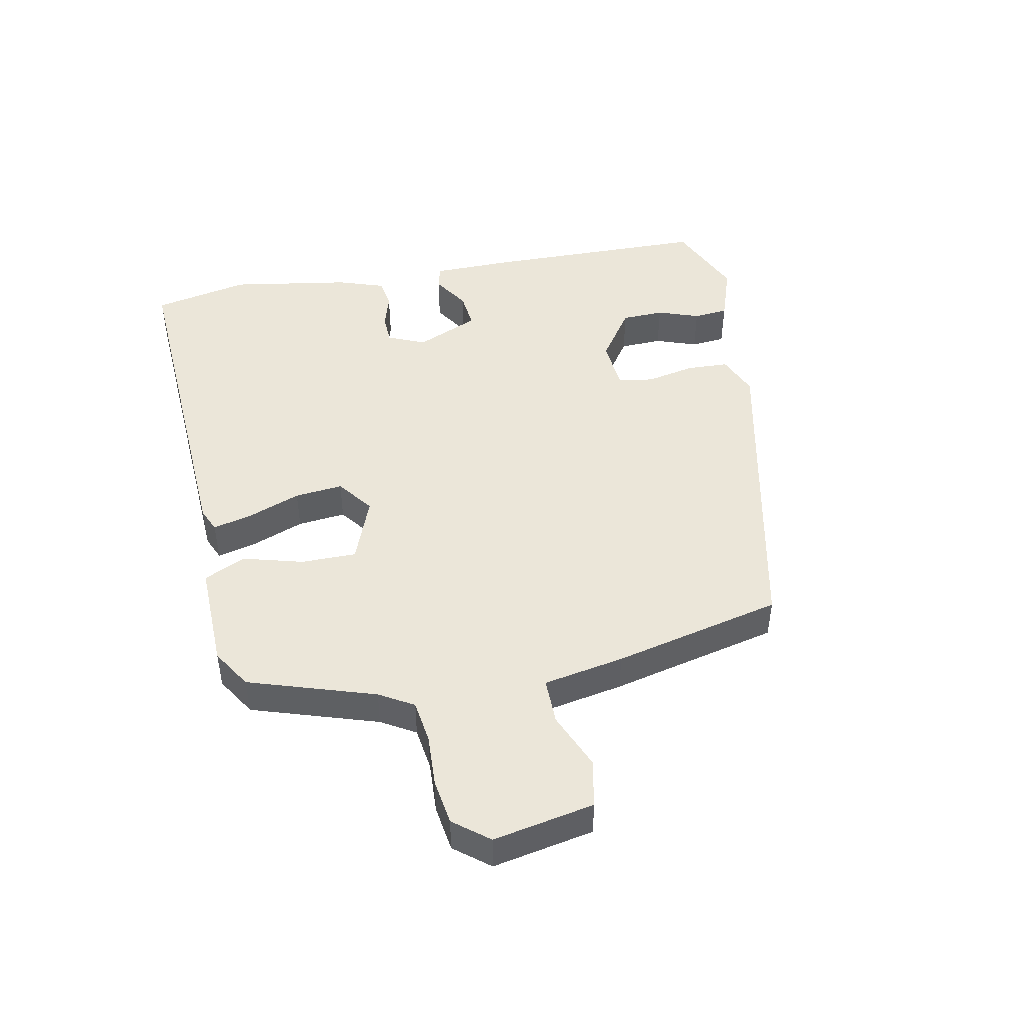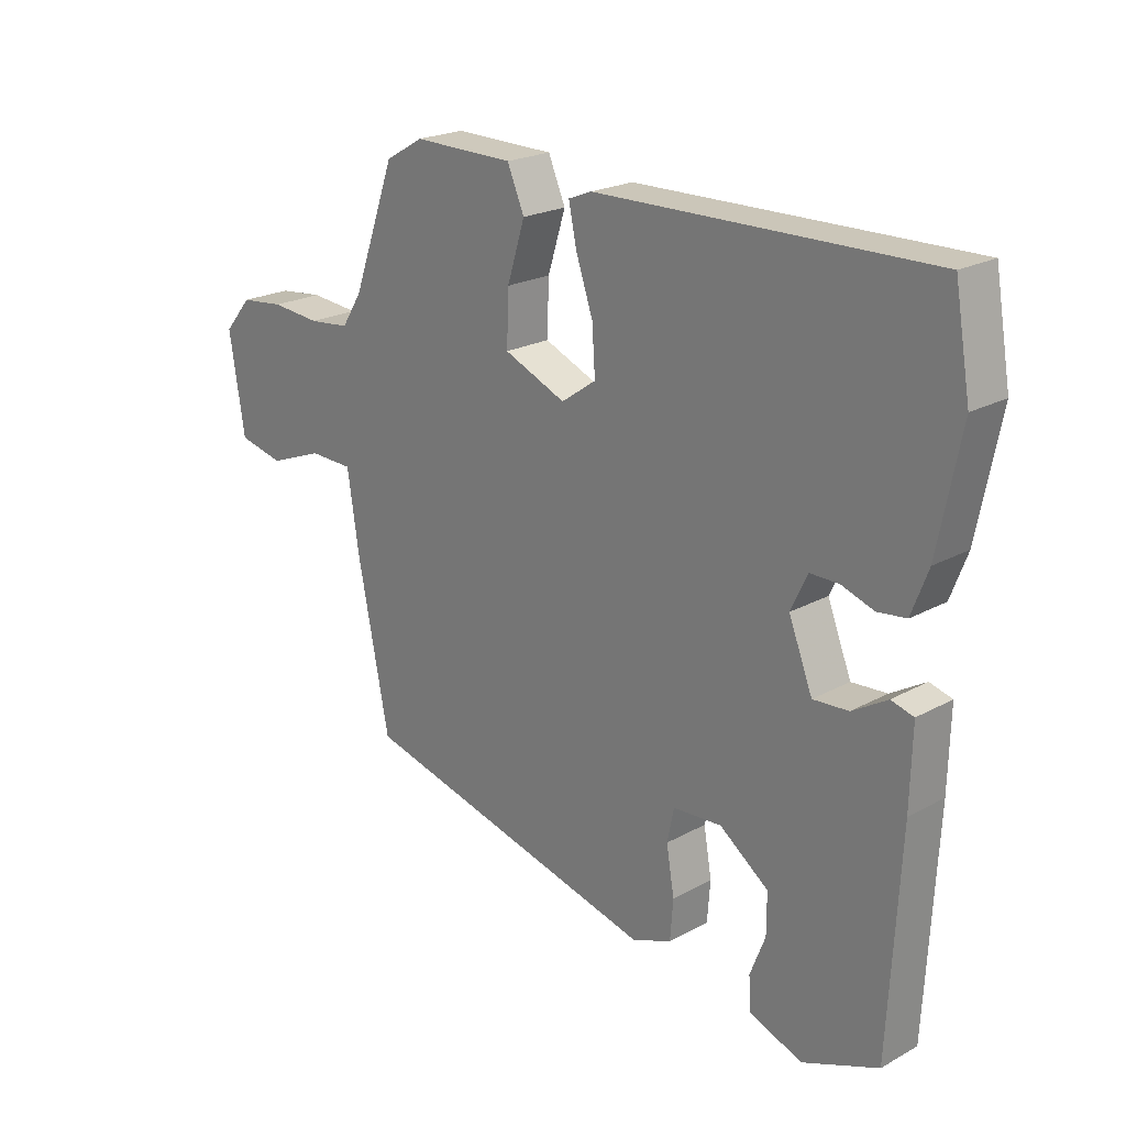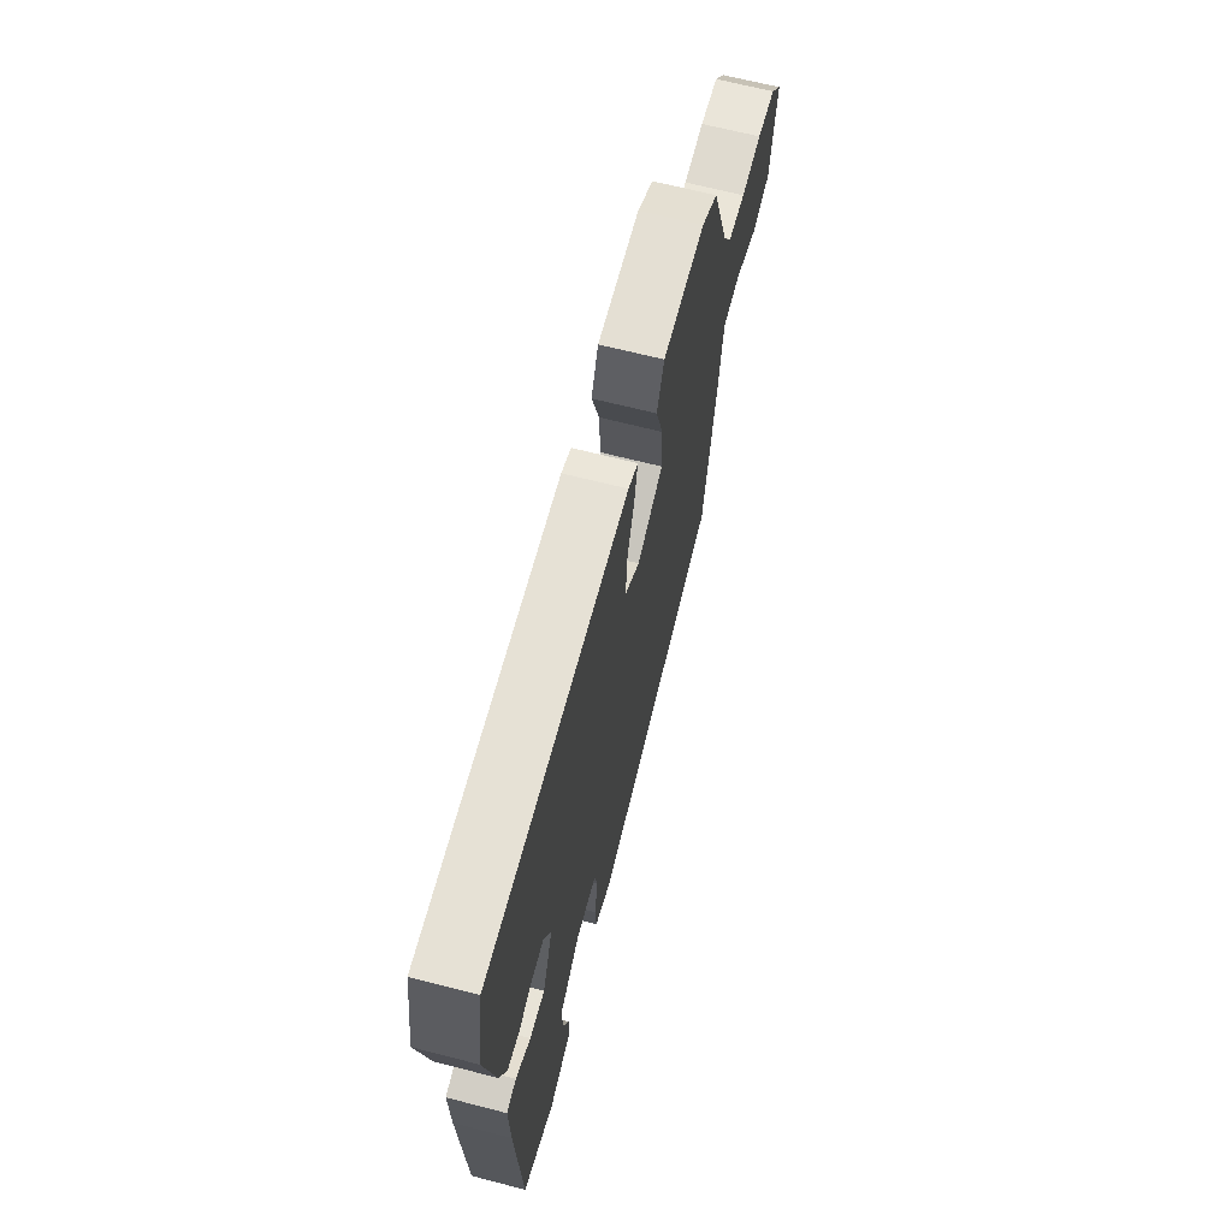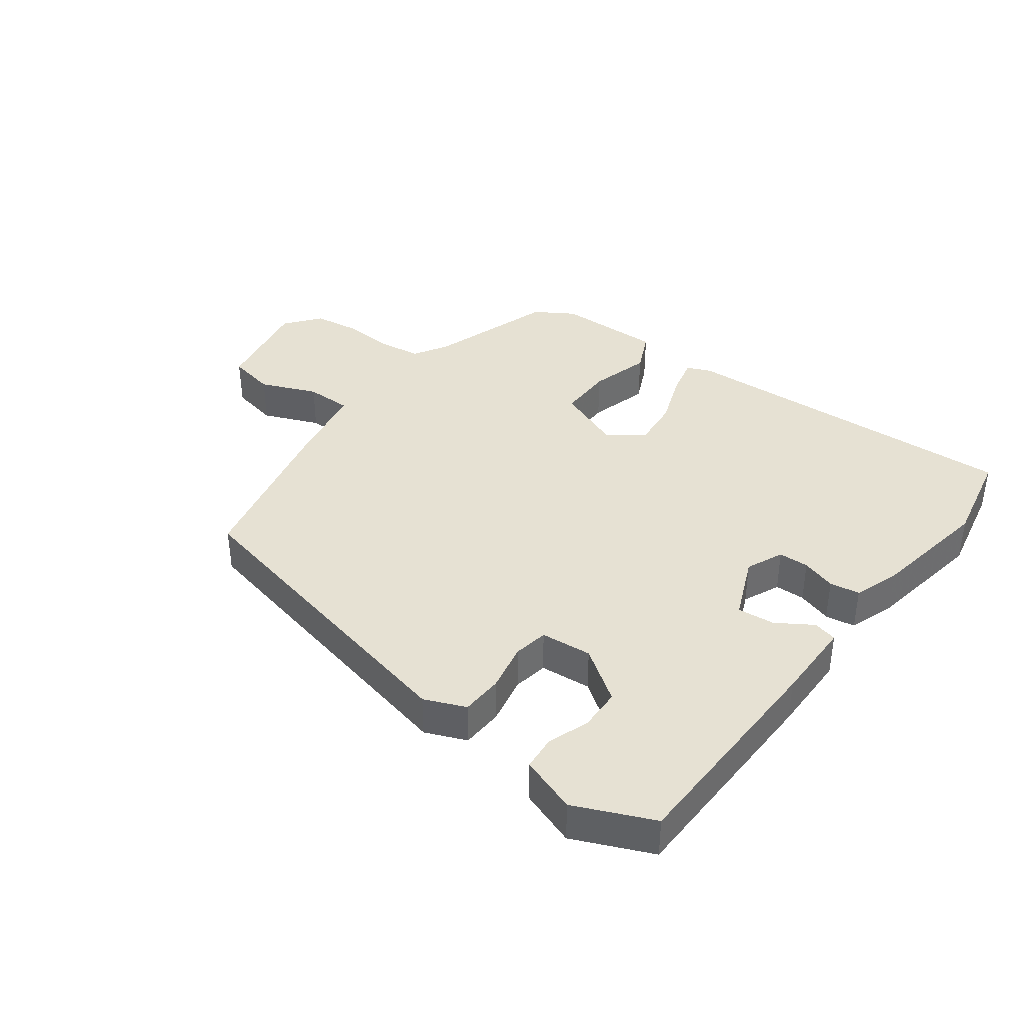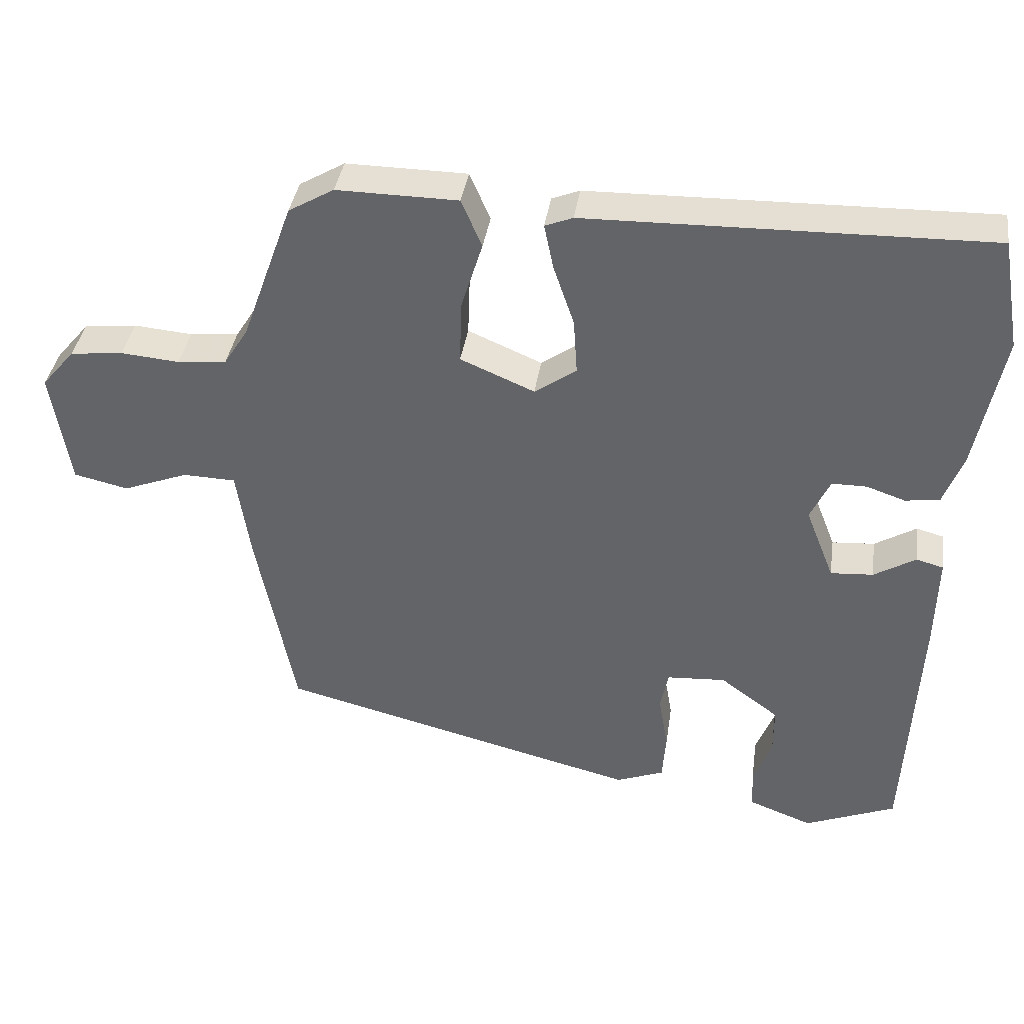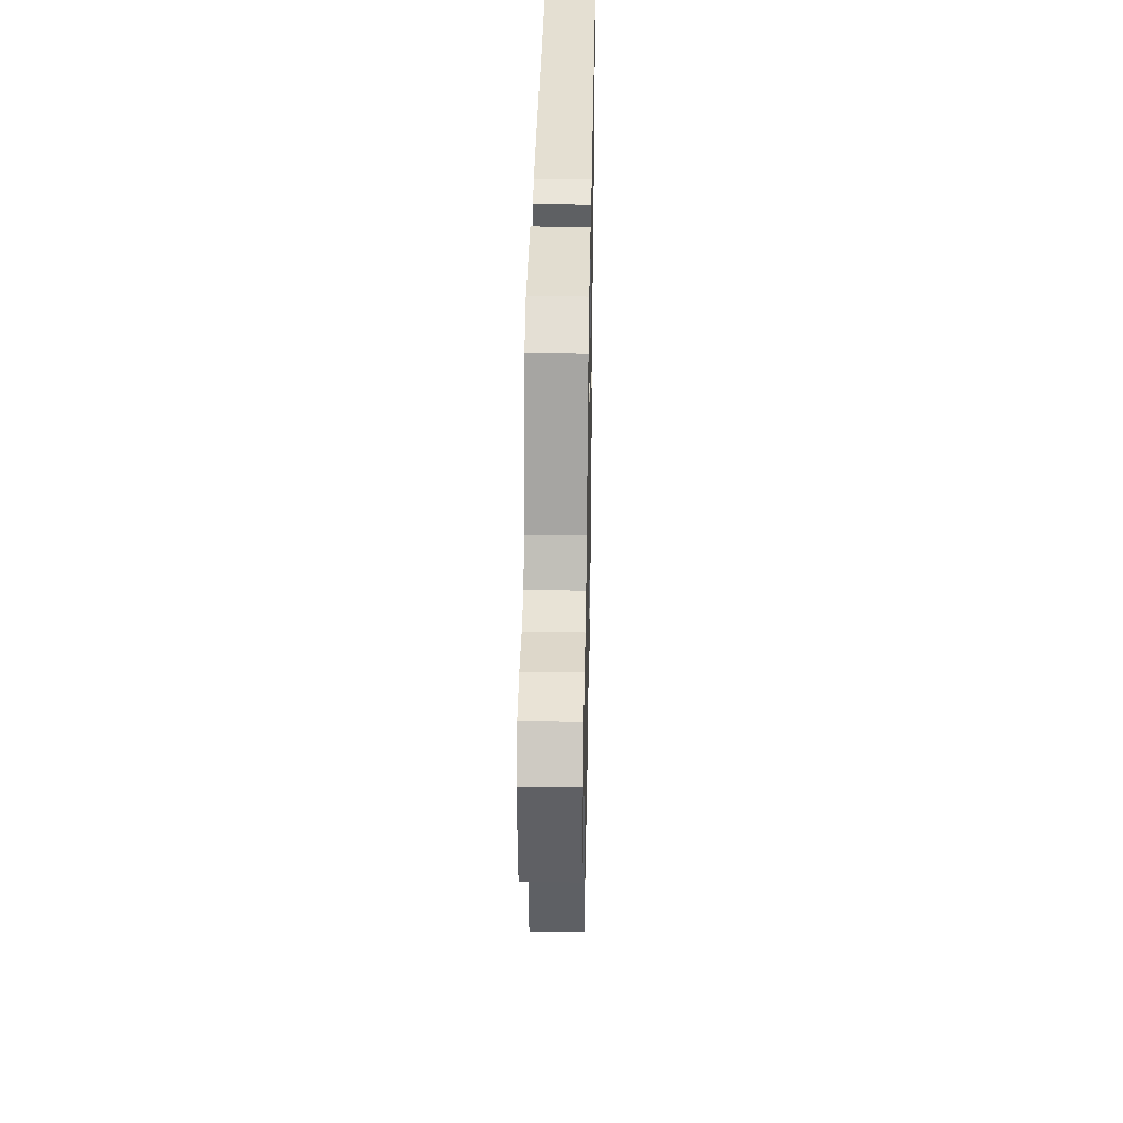
<metadata>
{"format":"obj","ext":"obj","renderer":"f3d","projection":"perspective","resolution":1024,"background":"white","views":[{"elev":46.8,"azim":76.8,"up":"+Y"},{"elev":21.8,"azim":-133.9,"up":"+Z"},{"elev":65.7,"azim":-75.4,"up":"+Z"},{"elev":38.9,"azim":-144.9,"up":"+Y"},{"elev":37.8,"azim":-171.7,"up":"+Z"},{"elev":35.9,"azim":91.1,"up":"+Z"}]}
</metadata>
<code>
v 0.418 0.07 0.469
v 0.488 0.07 0.275
v 0.521 0.07 0.223
v 0.588 0.07 0.216
v 0.668 0.07 0.223
v 0.74 0.07 0.215
v 0.785 0.07 0.162
v 0.76 0.07 0.004
v 0.686 0.07 -0.013
v 0.597 0.07 0.021
v 0.525 0.07 0.019
v 0.506 0.07 -0.107
v 0.454 0.07 -0.371
v -0.041 0.07 -0.495
v -0.106 0.07 -0.47
v -0.111 0.07 -0.405
v -0.098 0.07 -0.329
v -0.109 0.07 -0.275
v -0.189 0.07 -0.27
v -0.269 0.07 -0.329
v -0.269 0.07 -0.395
v -0.244 0.07 -0.459
v -0.247 0.07 -0.513
v -0.334 0.07 -0.546
v -0.458 0.07 -0.496
v -0.476 0.07 -0.15
v -0.479 0.07 -0.023
v -0.442 0.07 -0.013
v -0.385 0.07 -0.047
v -0.327 0.07 -0.051
v -0.288 0.07 0.048
v -0.315 0.07 0.105
v -0.362 0.07 0.105
v -0.415 0.07 0.087
v -0.462 0.07 0.093
v -0.489 0.07 0.164
v -0.526 0.07 0.35
v -0.5 0.07 0.5
v 0.045 0.07 0.49
v 0.083 0.07 0.475
v 0.07 0.07 0.413
v 0.042 0.07 0.331
v 0.037 0.07 0.256
v 0.094 0.07 0.216
v 0.195 0.07 0.259
v 0.192 0.07 0.345
v 0.163 0.07 0.438
v 0.191 0.07 0.503
v 0.356 0.07 0.505
v 0.418 0 0.469
v 0.488 0 0.275
v 0.521 0 0.223
v 0.588 0 0.216
v 0.668 0 0.223
v 0.74 0 0.215
v 0.785 0 0.162
v 0.76 0 0.004
v 0.686 0 -0.013
v 0.597 0 0.021
v 0.525 0 0.019
v 0.506 0 -0.107
v 0.454 0 -0.371
v -0.041 0 -0.495
v -0.106 0 -0.47
v -0.111 0 -0.405
v -0.098 0 -0.329
v -0.109 0 -0.275
v -0.189 0 -0.27
v -0.269 0 -0.329
v -0.269 0 -0.395
v -0.244 0 -0.459
v -0.247 0 -0.513
v -0.334 0 -0.546
v -0.458 0 -0.496
v -0.476 0 -0.15
v -0.479 0 -0.023
v -0.442 0 -0.013
v -0.385 0 -0.047
v -0.327 0 -0.051
v -0.288 0 0.048
v -0.315 0 0.105
v -0.362 0 0.105
v -0.415 0 0.087
v -0.462 0 0.093
v -0.489 0 0.164
v -0.526 0 0.35
v -0.5 0 0.5
v 0.045 0 0.49
v 0.083 0 0.475
v 0.07 0 0.413
v 0.042 0 0.331
v 0.037 0 0.256
v 0.094 0 0.216
v 0.195 0 0.259
v 0.192 0 0.345
v 0.163 0 0.438
v 0.191 0 0.503
v 0.356 0 0.505
f 49 1 2
f 48 49 2
f 47 48 2
f 46 47 2
f 45 46 2 3
f 44 45 3
f 40 41 42
f 39 40 42
f 38 39 42
f 37 38 42
f 36 37 42
f 35 36 42
f 34 35 42
f 33 34 42
f 32 33 42 43
f 31 32 43 44
f 27 28 29
f 26 27 29
f 25 26 29
f 24 25 29
f 23 24 29
f 21 22 23
f 21 23 29
f 20 21 29 30
f 15 16 17
f 14 15 17
f 13 14 17
f 12 13 17
f 11 12 17
f 11 17 18
f 8 9 10
f 7 8 10
f 6 7 10
f 5 6 10
f 4 5 10
f 4 10 11
f 11 18 19
f 4 11 19
f 3 4 19
f 30 31 44
f 20 30 44
f 19 20 44
f 3 19 44
f 51 50 98
f 51 98 97
f 51 97 96
f 51 96 95
f 52 51 95 94
f 52 94 93
f 91 90 89
f 91 89 88
f 91 88 87
f 91 87 86
f 91 86 85
f 91 85 84
f 91 84 83
f 91 83 82
f 92 91 82 81
f 93 92 81 80
f 78 77 76
f 78 76 75
f 78 75 74
f 78 74 73
f 78 73 72
f 72 71 70
f 78 72 70
f 79 78 70 69
f 66 65 64
f 66 64 63
f 66 63 62
f 66 62 61
f 66 61 60
f 67 66 60
f 59 58 57
f 59 57 56
f 59 56 55
f 59 55 54
f 59 54 53
f 60 59 53
f 68 67 60
f 68 60 53
f 68 53 52
f 93 80 79
f 93 79 69
f 93 69 68
f 93 68 52
f 1 50 51 2
f 2 51 52 3
f 3 52 53 4
f 4 53 54 5
f 5 54 55 6
f 6 55 56 7
f 7 56 57 8
f 8 57 58 9
f 9 58 59 10
f 10 59 60 11
f 11 60 61 12
f 12 61 62 13
f 13 62 63 14
f 14 63 64 15
f 15 64 65 16
f 16 65 66 17
f 17 66 67 18
f 18 67 68 19
f 19 68 69 20
f 20 69 70 21
f 21 70 71 22
f 22 71 72 23
f 23 72 73 24
f 24 73 74 25
f 25 74 75 26
f 26 75 76 27
f 27 76 77 28
f 28 77 78 29
f 29 78 79 30
f 30 79 80 31
f 31 80 81 32
f 32 81 82 33
f 33 82 83 34
f 34 83 84 35
f 35 84 85 36
f 36 85 86 37
f 37 86 87 38
f 38 87 88 39
f 39 88 89 40
f 40 89 90 41
f 41 90 91 42
f 42 91 92 43
f 43 92 93 44
f 44 93 94 45
f 45 94 95 46
f 46 95 96 47
f 47 96 97 48
f 48 97 98 49
f 49 98 50 1

</code>
